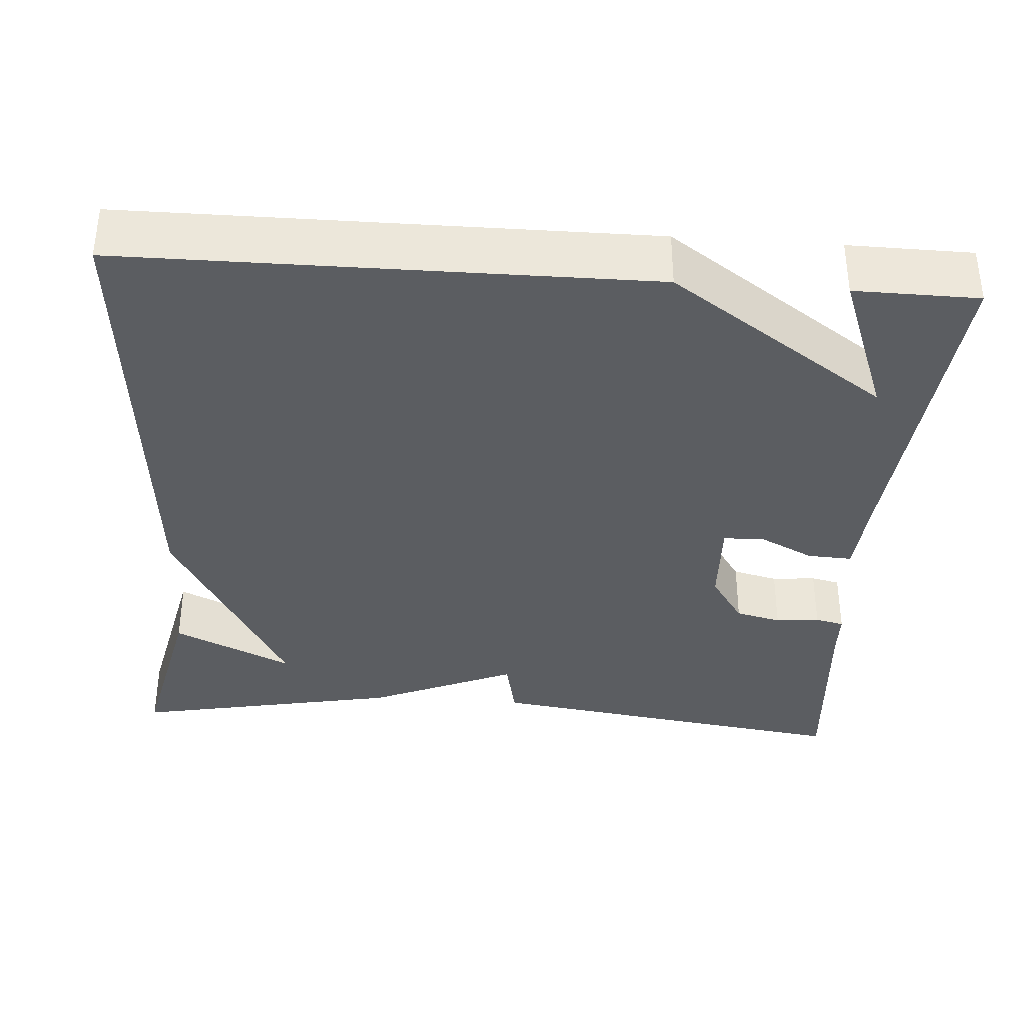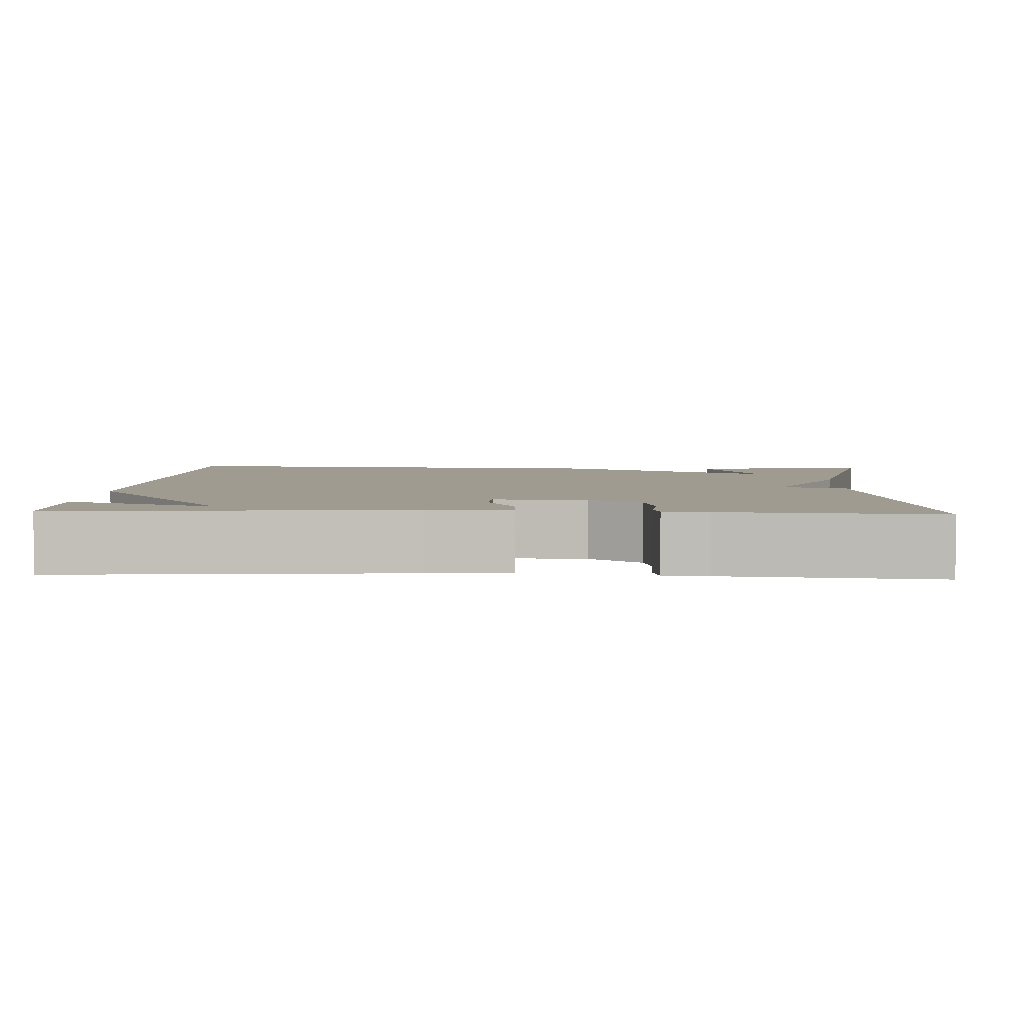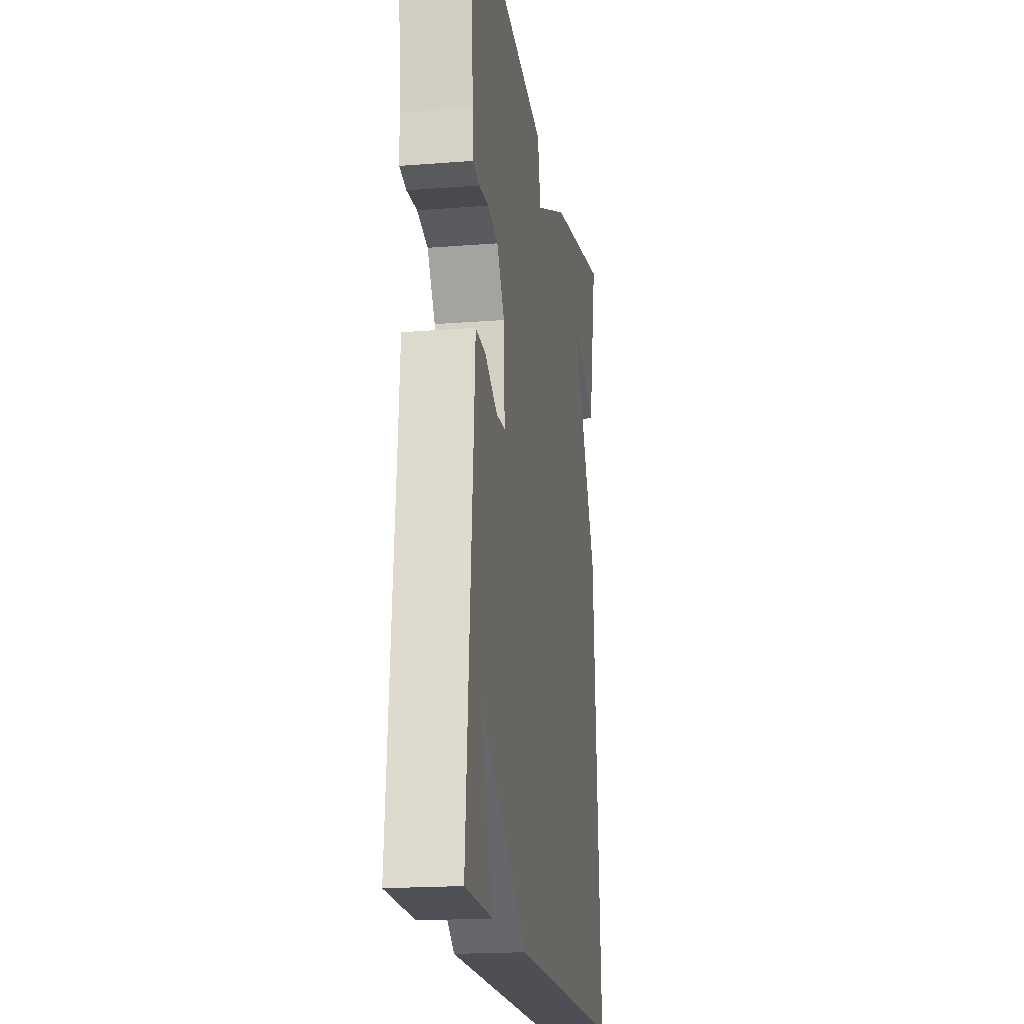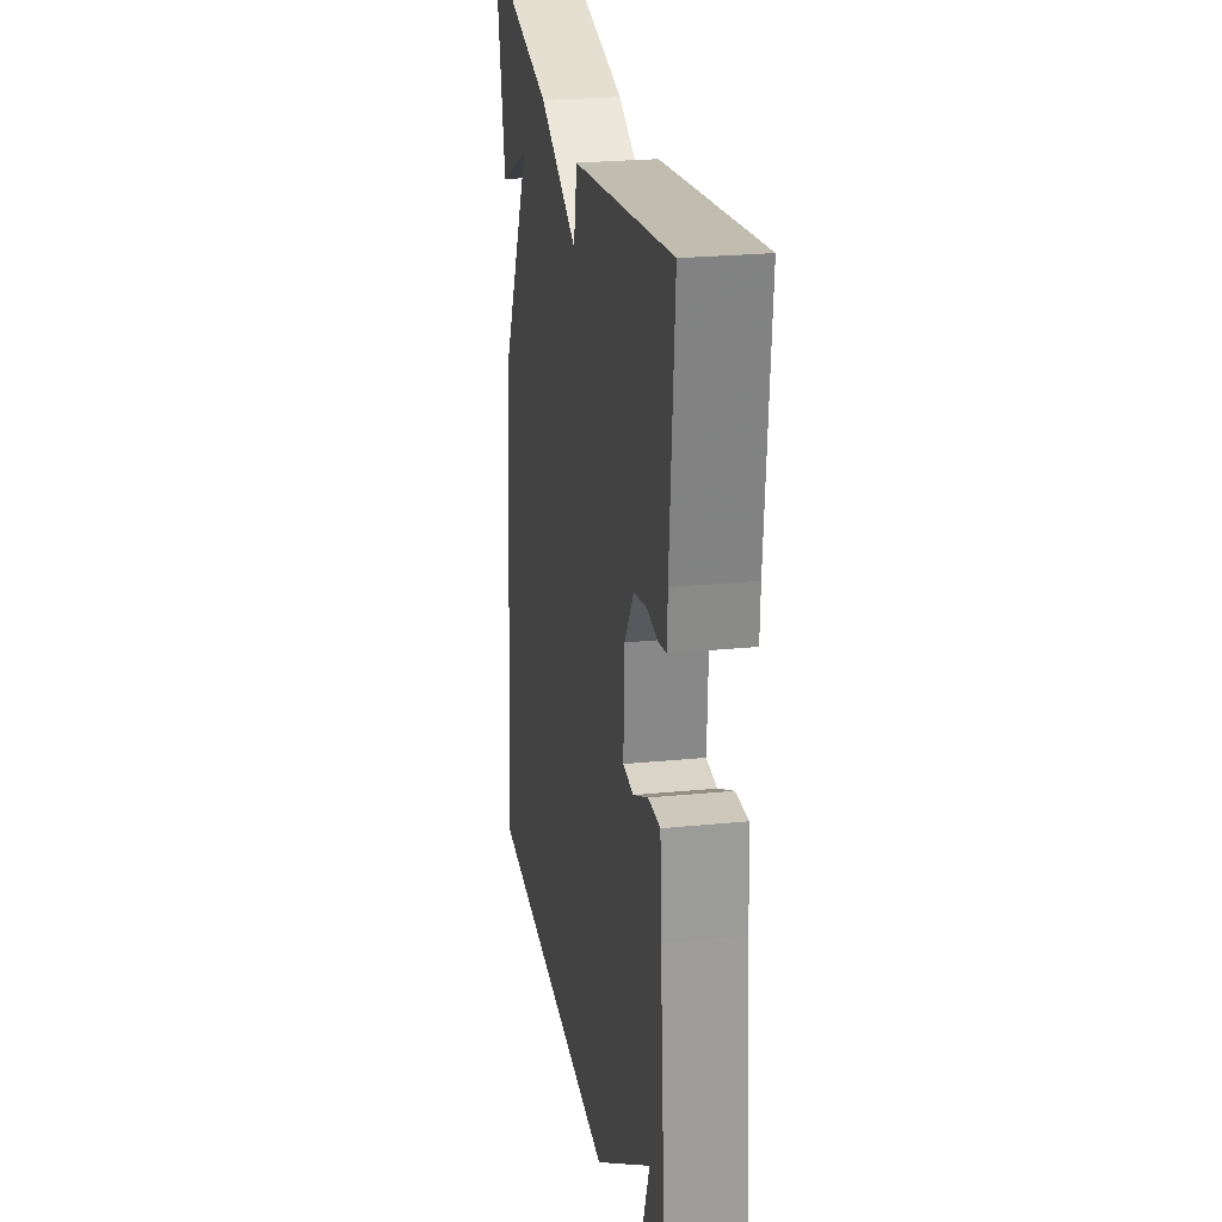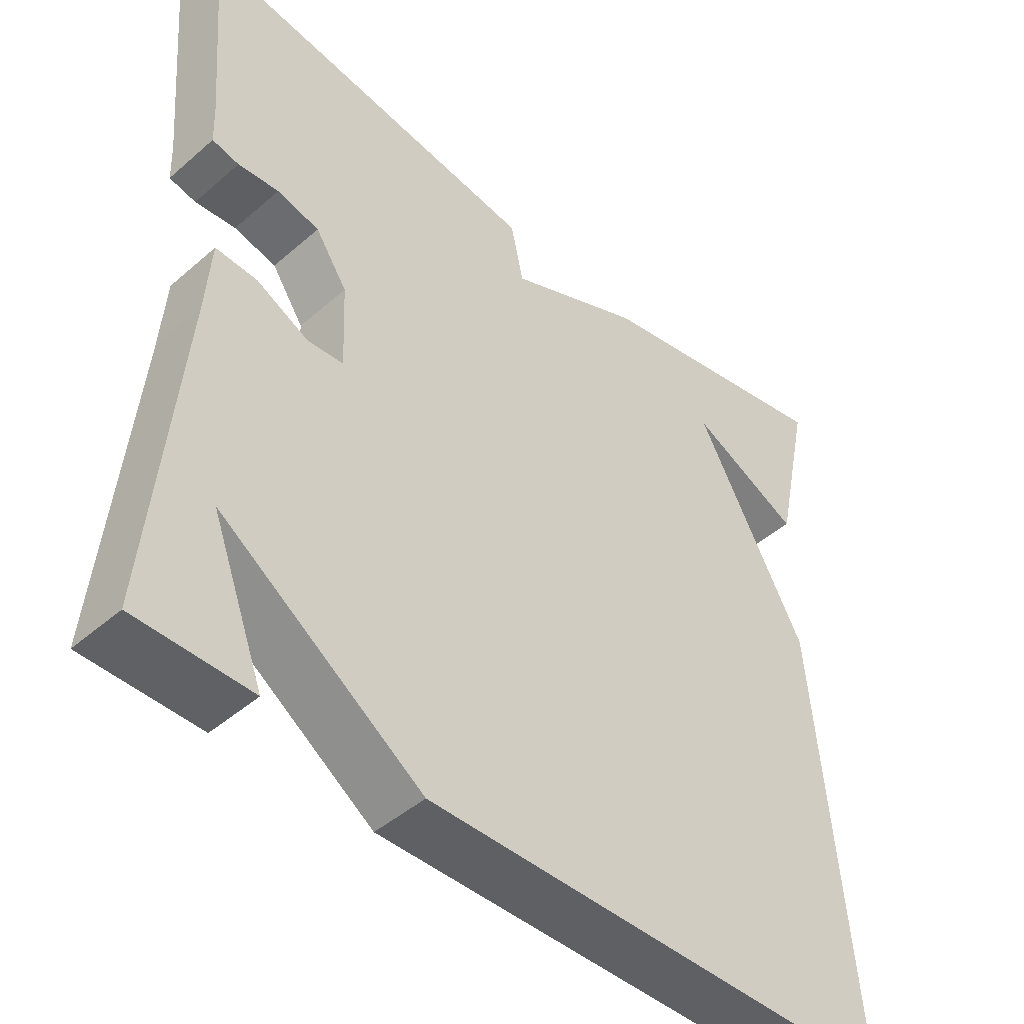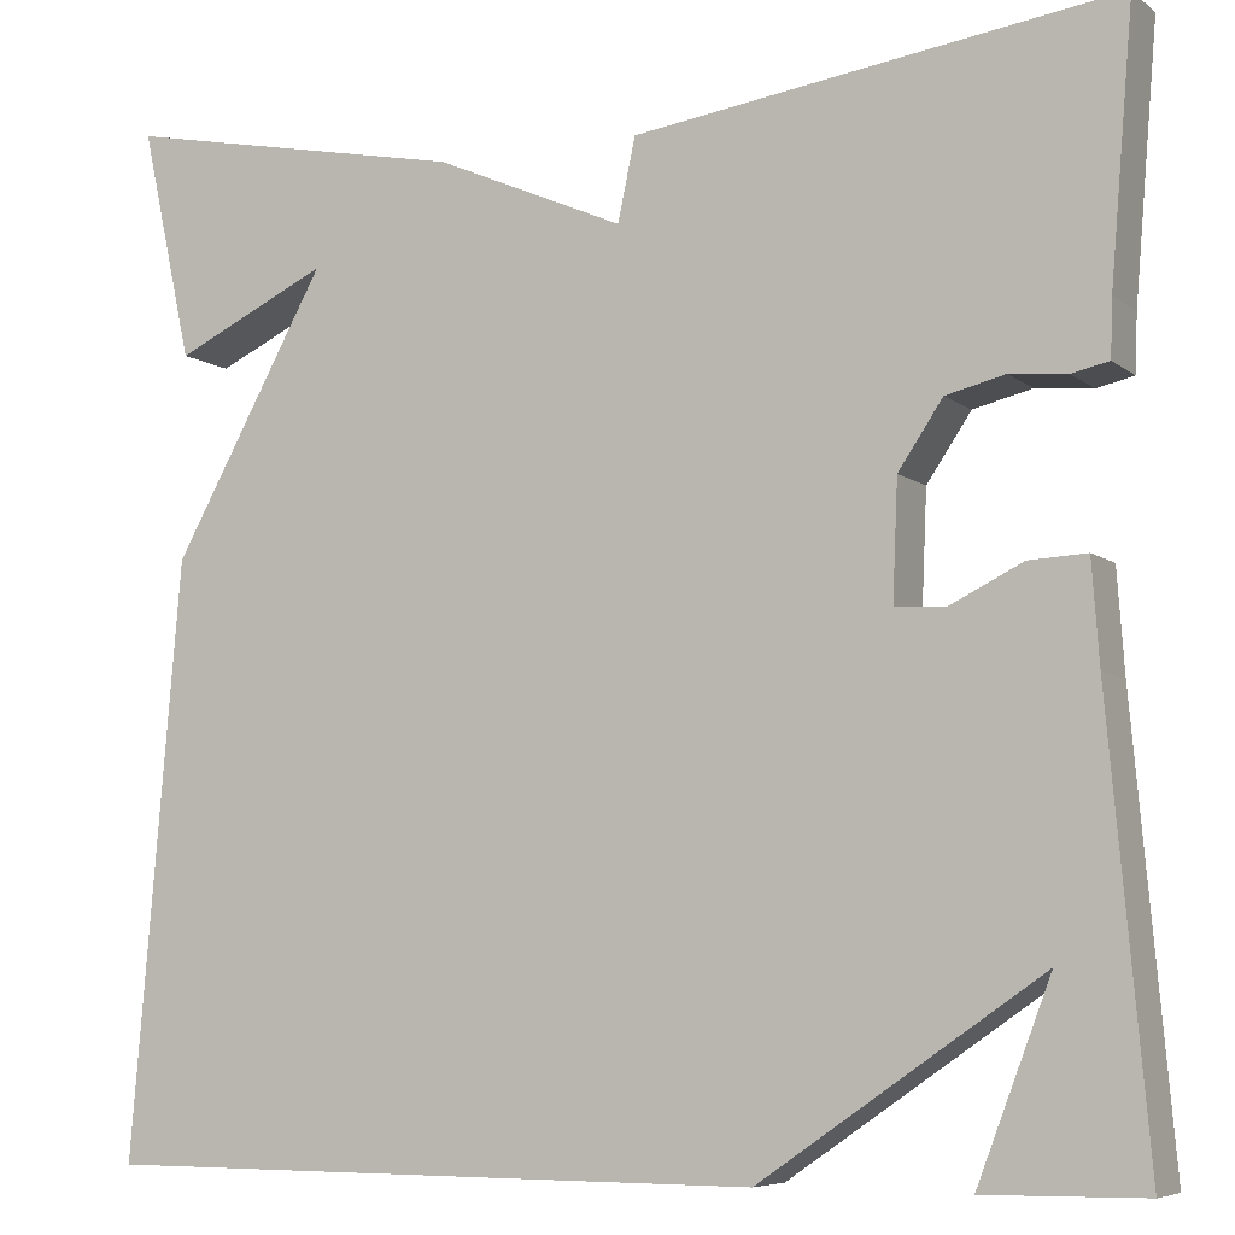
<metadata>
{"format":"obj","ext":"obj","renderer":"f3d","projection":"perspective","resolution":1024,"background":"white","views":[{"elev":-35.8,"azim":175.9,"up":"+Y"},{"elev":4.1,"azim":-87.1,"up":"+Y"},{"elev":-18.6,"azim":-81.4,"up":"+Z"},{"elev":24.9,"azim":-99.2,"up":"+Z"},{"elev":-45.3,"azim":-45.0,"up":"+Z"},{"elev":-6.8,"azim":-153.5,"up":"+Z"}]}
</metadata>
<code>
v 0.5 0.07 -0.5
v -0.146 0.07 -0.502
v -0.417 0.07 -0.316
v -0.346 0.07 -0.502
v -0.5 0.07 -0.5
v -0.462 0.07 -0.074
v -0.455 0.07 0.025
v -0.399 0.07 0.022
v -0.329 0.07 -0.013
v -0.28 0.07 -0.01
v -0.285 0.07 0.104
v -0.328 0.07 0.168
v -0.385 0.07 0.182
v -0.44 0.07 0.177
v -0.476 0.07 0.185
v -0.478 0.07 0.24
v -0.5 0.07 0.5
v -0.035 0.07 0.433
v -0.018 0.07 0.353
v 0.165 0.07 0.433
v 0.5 0.07 0.5
v 0.451 0.07 0.275
v 0.302 0.07 0.346
v 0.451 0.07 0.075
v 0.5 0 -0.5
v -0.146 0 -0.502
v -0.417 0 -0.316
v -0.346 0 -0.502
v -0.5 0 -0.5
v -0.462 0 -0.074
v -0.455 0 0.025
v -0.399 0 0.022
v -0.329 0 -0.013
v -0.28 0 -0.01
v -0.285 0 0.104
v -0.328 0 0.168
v -0.385 0 0.182
v -0.44 0 0.177
v -0.476 0 0.185
v -0.478 0 0.24
v -0.5 0 0.5
v -0.035 0 0.433
v -0.018 0 0.353
v 0.165 0 0.433
v 0.5 0 0.5
v 0.451 0 0.275
v 0.302 0 0.346
v 0.451 0 0.075
f 1 2 3
f 24 1 3
f 23 24 3
f 20 21 22 23
f 19 20 23 3
f 16 17 18 19
f 15 16 19
f 14 15 19
f 13 14 19
f 12 13 19
f 11 12 19
f 10 11 19
f 10 19 3
f 9 10 3
f 8 9 3
f 7 8 3
f 6 7 3
f 5 6 3
f 3 4 5
f 27 26 25
f 27 25 48
f 27 48 47
f 47 46 45 44
f 27 47 44 43
f 43 42 41 40
f 43 40 39
f 43 39 38
f 43 38 37
f 43 37 36
f 43 36 35
f 43 35 34
f 27 43 34
f 27 34 33
f 27 33 32
f 27 32 31
f 27 31 30
f 27 30 29
f 29 28 27
f 1 25 26 2
f 2 26 27 3
f 3 27 28 4
f 4 28 29 5
f 5 29 30 6
f 6 30 31 7
f 7 31 32 8
f 8 32 33 9
f 9 33 34 10
f 10 34 35 11
f 11 35 36 12
f 12 36 37 13
f 13 37 38 14
f 14 38 39 15
f 15 39 40 16
f 16 40 41 17
f 17 41 42 18
f 18 42 43 19
f 19 43 44 20
f 20 44 45 21
f 21 45 46 22
f 22 46 47 23
f 23 47 48 24
f 24 48 25 1

</code>
